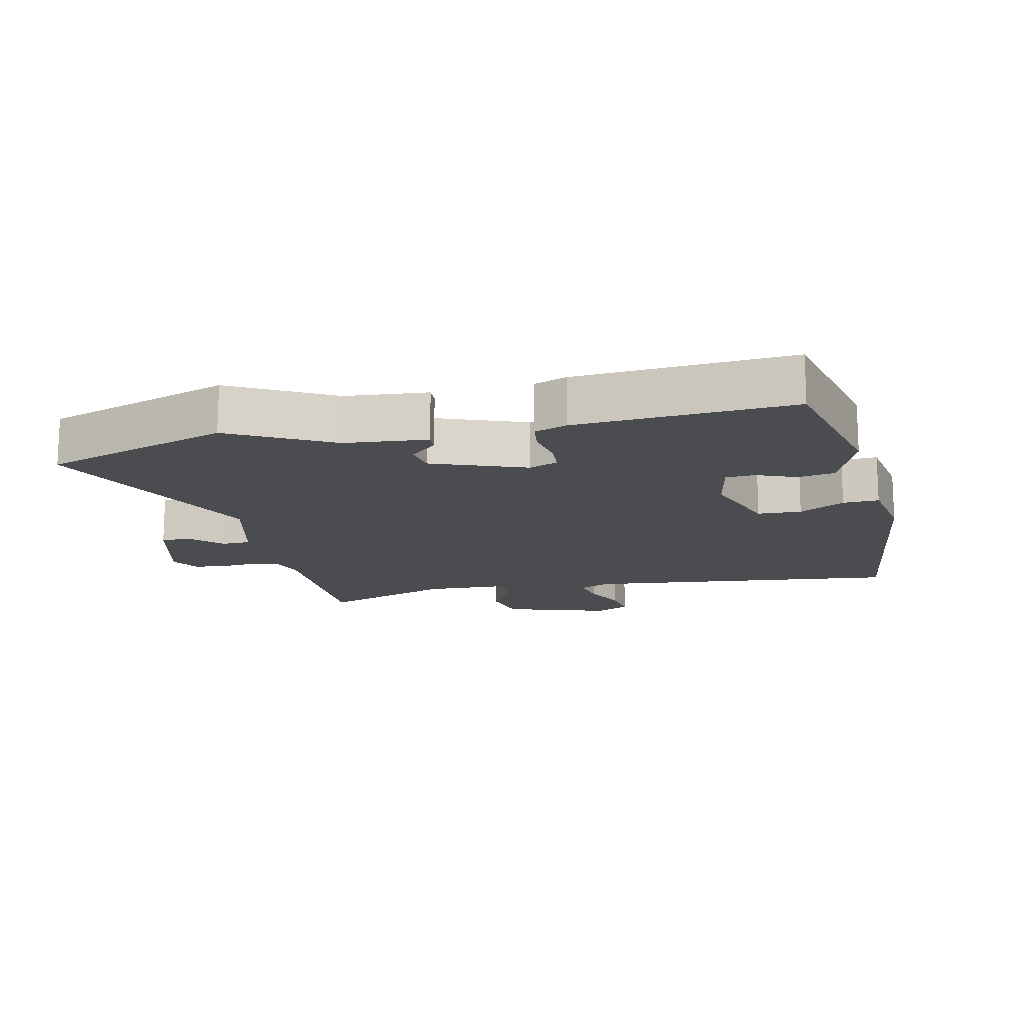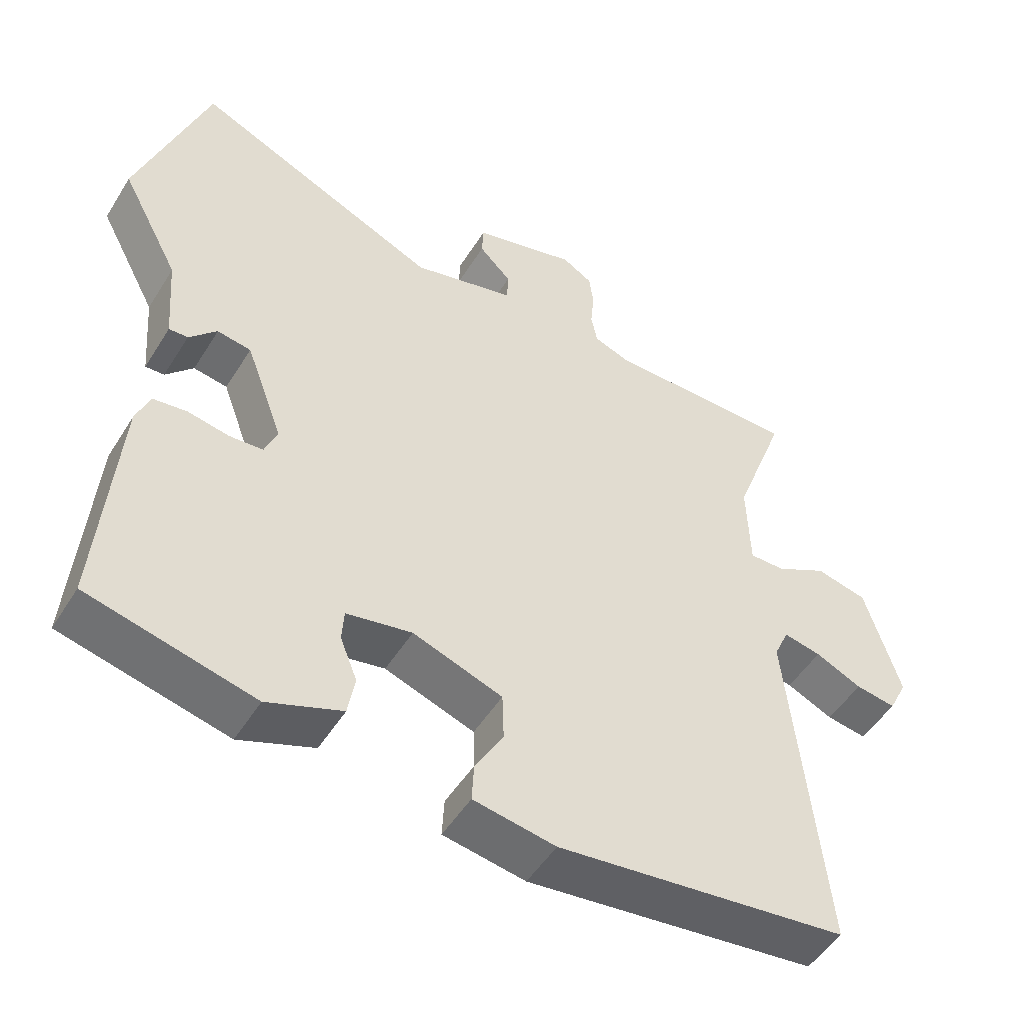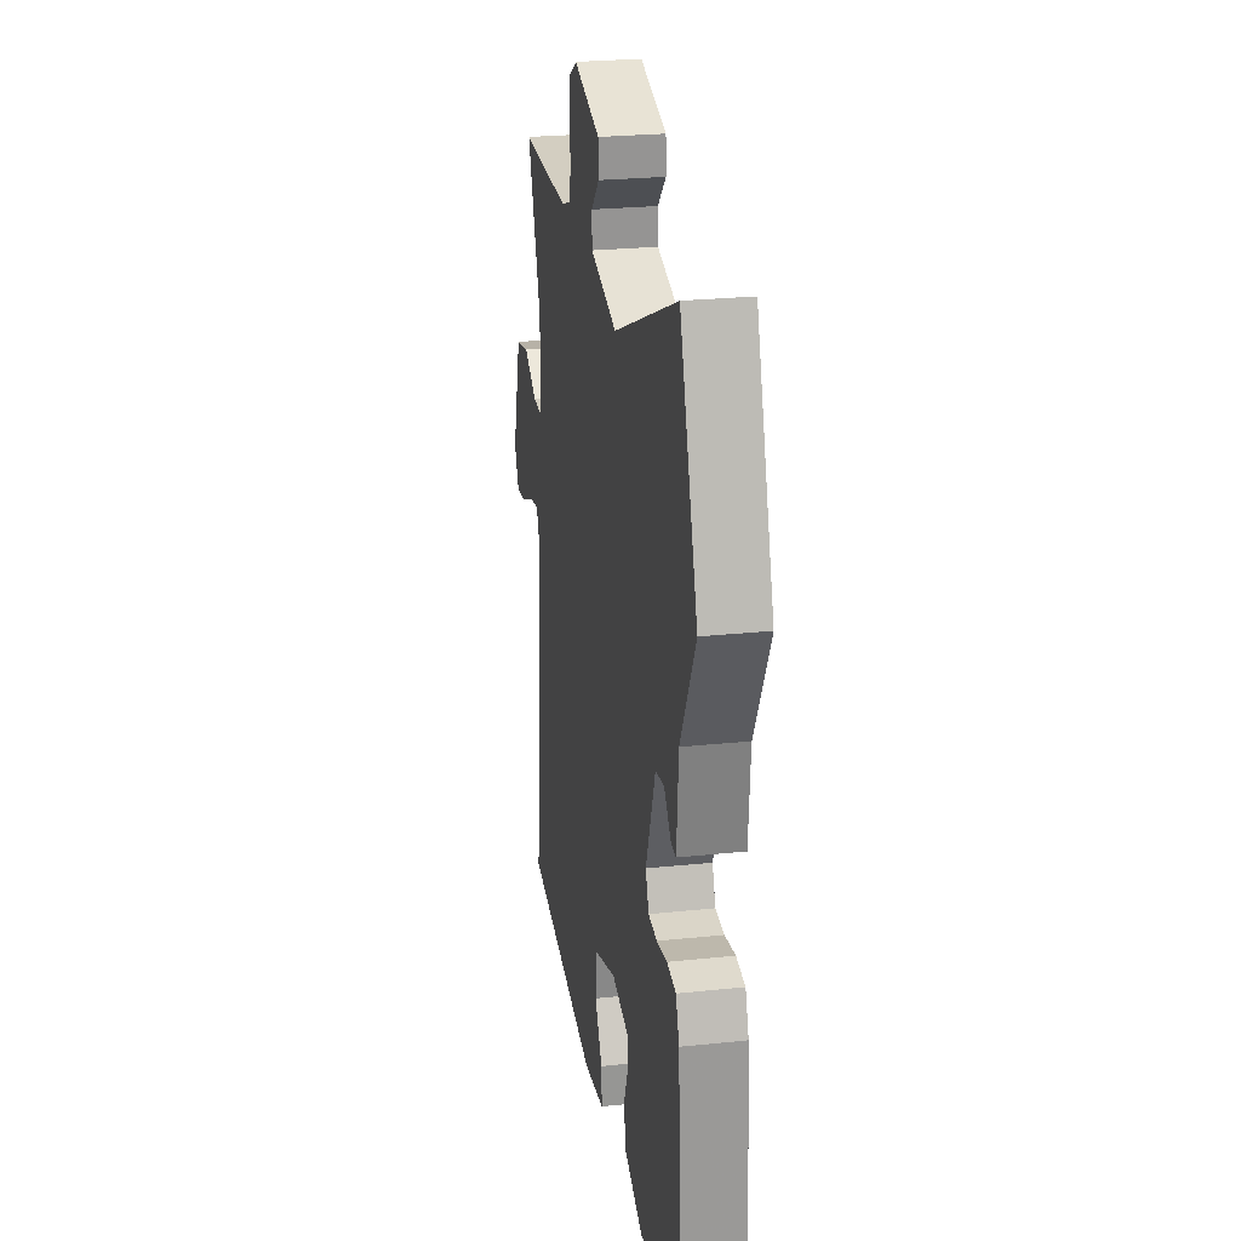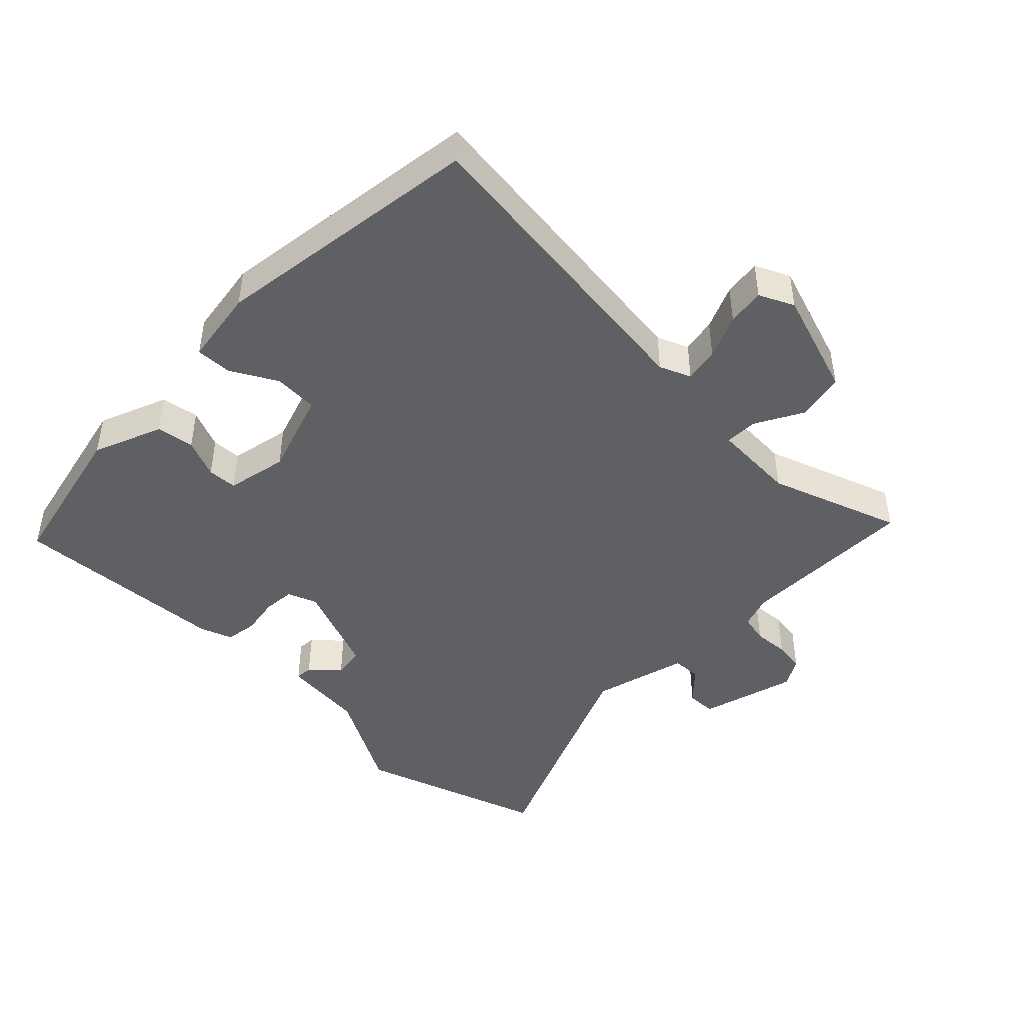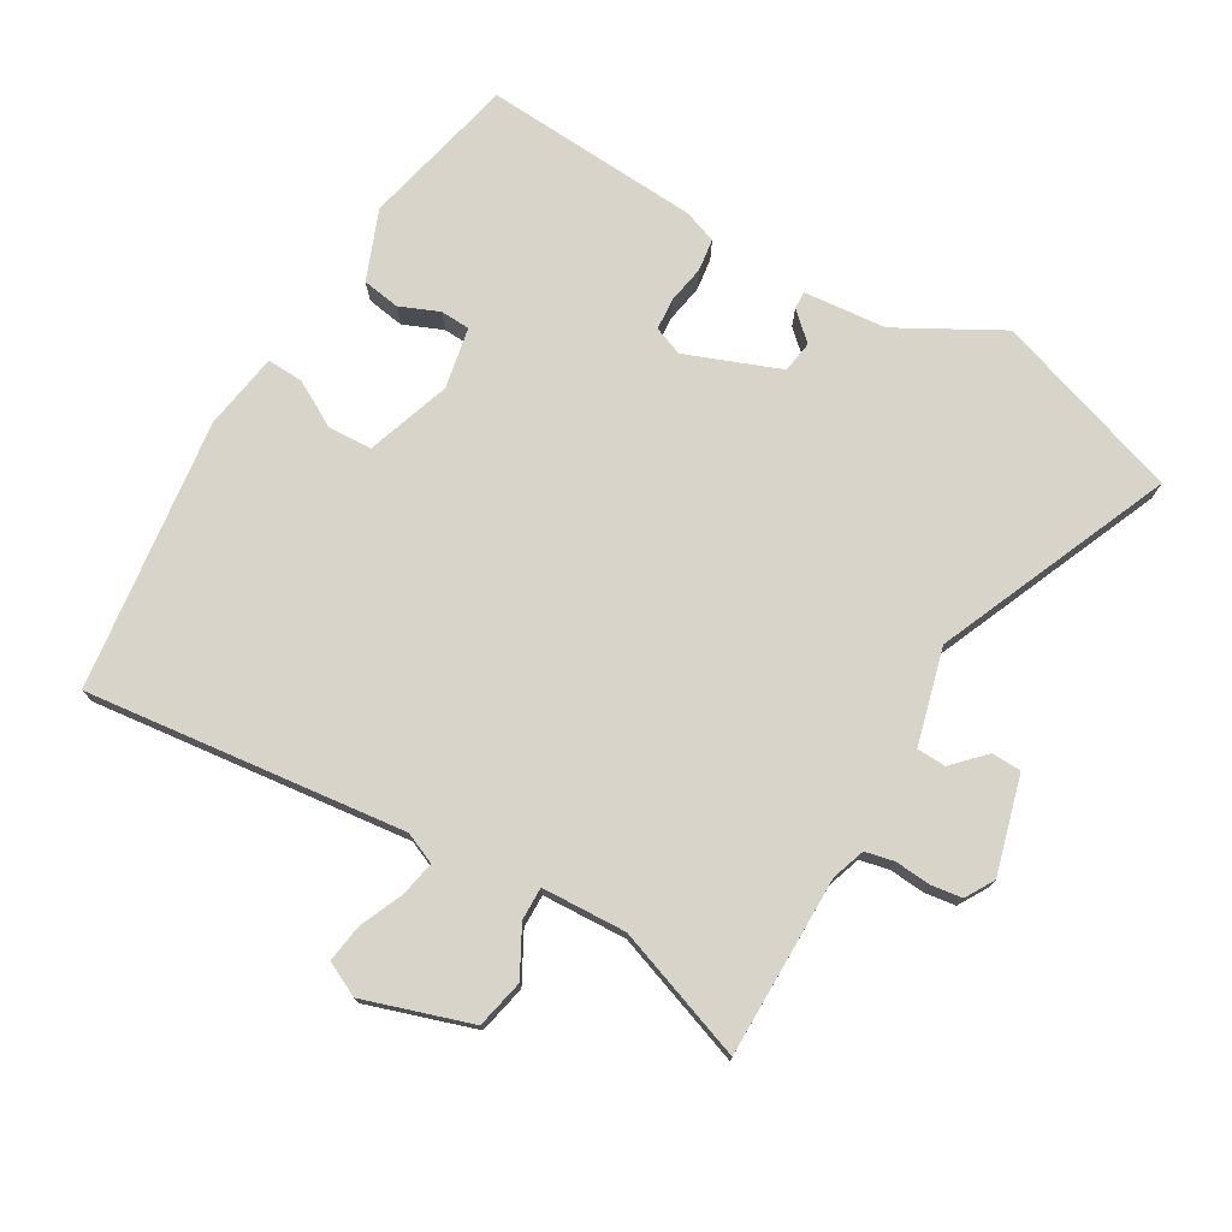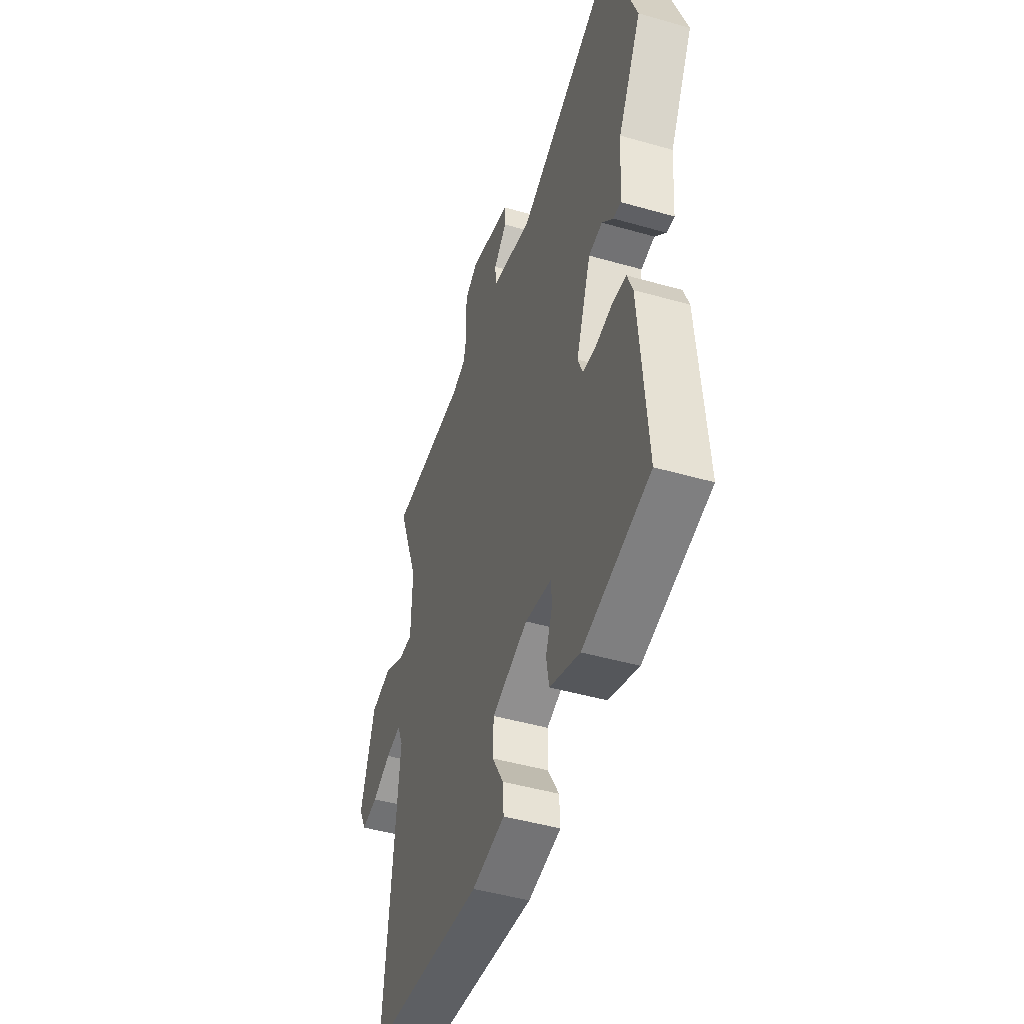
<metadata>
{"format":"obj","ext":"obj","renderer":"f3d","projection":"perspective","resolution":1024,"background":"white","views":[{"elev":-15.1,"azim":102.1,"up":"+Y"},{"elev":-50.1,"azim":149.2,"up":"+Z"},{"elev":25.8,"azim":80.5,"up":"+Z"},{"elev":-45.2,"azim":-135.6,"up":"+Y"},{"elev":75.2,"azim":-60.6,"up":"+Y"},{"elev":-46.4,"azim":71.9,"up":"+Z"}]}
</metadata>
<code>
v -0.541 0.07 -0.467
v -0.492 0.07 0.017
v -0.513 0.07 0.064
v -0.566 0.07 0.053
v -0.632 0.07 0.023
v -0.689 0.07 0.014
v -0.715 0.07 0.066
v -0.665 0.07 0.228
v -0.592 0.07 0.245
v -0.519 0.07 0.207
v -0.469 0.07 0.207
v -0.465 0.07 0.335
v -0.539 0.07 0.534
v -0.267 0.07 0.538
v -0.217 0.07 0.556
v -0.208 0.07 0.6
v -0.213 0.07 0.654
v -0.207 0.07 0.701
v -0.164 0.07 0.727
v -0.017 0.07 0.689
v -0.015 0.07 0.644
v -0.061 0.07 0.598
v -0.059 0.07 0.554
v 0.087 0.07 0.518
v 0.439 0.07 0.675
v 0.538 0.07 0.392
v 0.455 0.07 0.236
v 0.445 0.07 0.11
v 0.418 0.07 0.111
v 0.379 0.07 0.152
v 0.331 0.07 0.144
v 0.278 0.07 0.001
v 0.296 0.07 -0.043
v 0.344 0.07 -0.046
v 0.402 0.07 -0.035
v 0.451 0.07 -0.041
v 0.47 0.07 -0.091
v 0.496 0.07 -0.42
v 0.261 0.07 -0.477
v 0.155 0.07 -0.437
v 0.145 0.07 -0.38
v 0.169 0.07 -0.32
v 0.166 0.07 -0.275
v 0.073 0.07 -0.258
v -0.054 0.07 -0.303
v -0.056 0.07 -0.37
v -0.016 0.07 -0.439
v -0.013 0.07 -0.494
v -0.129 0.07 -0.514
v -0.541 0 -0.467
v -0.492 0 0.017
v -0.513 0 0.064
v -0.566 0 0.053
v -0.632 0 0.023
v -0.689 0 0.014
v -0.715 0 0.066
v -0.665 0 0.228
v -0.592 0 0.245
v -0.519 0 0.207
v -0.469 0 0.207
v -0.465 0 0.335
v -0.539 0 0.534
v -0.267 0 0.538
v -0.217 0 0.556
v -0.208 0 0.6
v -0.213 0 0.654
v -0.207 0 0.701
v -0.164 0 0.727
v -0.017 0 0.689
v -0.015 0 0.644
v -0.061 0 0.598
v -0.059 0 0.554
v 0.087 0 0.518
v 0.439 0 0.675
v 0.538 0 0.392
v 0.455 0 0.236
v 0.445 0 0.11
v 0.418 0 0.111
v 0.379 0 0.152
v 0.331 0 0.144
v 0.278 0 0.001
v 0.296 0 -0.043
v 0.344 0 -0.046
v 0.402 0 -0.035
v 0.451 0 -0.041
v 0.47 0 -0.091
v 0.496 0 -0.42
v 0.261 0 -0.477
v 0.155 0 -0.437
v 0.145 0 -0.38
v 0.169 0 -0.32
v 0.166 0 -0.275
v 0.073 0 -0.258
v -0.054 0 -0.303
v -0.056 0 -0.37
v -0.016 0 -0.439
v -0.013 0 -0.494
v -0.129 0 -0.514
f 46 47 48 49
f 45 46 49 1
f 44 45 1 2
f 43 44 2 3
f 39 40 41 42
f 39 42 43
f 38 39 43
f 37 38 43 3
f 34 35 36 37
f 33 34 37
f 27 28 29 30
f 27 30 31
f 24 25 26 27
f 23 24 27 31
f 19 20 21 22
f 19 22 23
f 16 17 18 19
f 15 16 19 23
f 14 15 23 31
f 12 13 14 31
f 7 8 9 10
f 7 10 11
f 4 5 6 7
f 3 4 7 11
f 33 37 3
f 32 33 3 11
f 11 12 31 32
f 98 97 96 95
f 50 98 95 94
f 51 50 94 93
f 52 51 93 92
f 91 90 89 88
f 92 91 88
f 92 88 87
f 52 92 87 86
f 86 85 84 83
f 86 83 82
f 79 78 77 76
f 80 79 76
f 76 75 74 73
f 80 76 73 72
f 71 70 69 68
f 72 71 68
f 68 67 66 65
f 72 68 65 64
f 80 72 64 63
f 80 63 62 61
f 59 58 57 56
f 60 59 56
f 56 55 54 53
f 60 56 53 52
f 52 86 82
f 60 52 82 81
f 81 80 61 60
f 1 50 51 2
f 2 51 52 3
f 3 52 53 4
f 4 53 54 5
f 5 54 55 6
f 6 55 56 7
f 7 56 57 8
f 8 57 58 9
f 9 58 59 10
f 10 59 60 11
f 11 60 61 12
f 12 61 62 13
f 13 62 63 14
f 14 63 64 15
f 15 64 65 16
f 16 65 66 17
f 17 66 67 18
f 18 67 68 19
f 19 68 69 20
f 20 69 70 21
f 21 70 71 22
f 22 71 72 23
f 23 72 73 24
f 24 73 74 25
f 25 74 75 26
f 26 75 76 27
f 27 76 77 28
f 28 77 78 29
f 29 78 79 30
f 30 79 80 31
f 31 80 81 32
f 32 81 82 33
f 33 82 83 34
f 34 83 84 35
f 35 84 85 36
f 36 85 86 37
f 37 86 87 38
f 38 87 88 39
f 39 88 89 40
f 40 89 90 41
f 41 90 91 42
f 42 91 92 43
f 43 92 93 44
f 44 93 94 45
f 45 94 95 46
f 46 95 96 47
f 47 96 97 48
f 48 97 98 49
f 49 98 50 1

</code>
